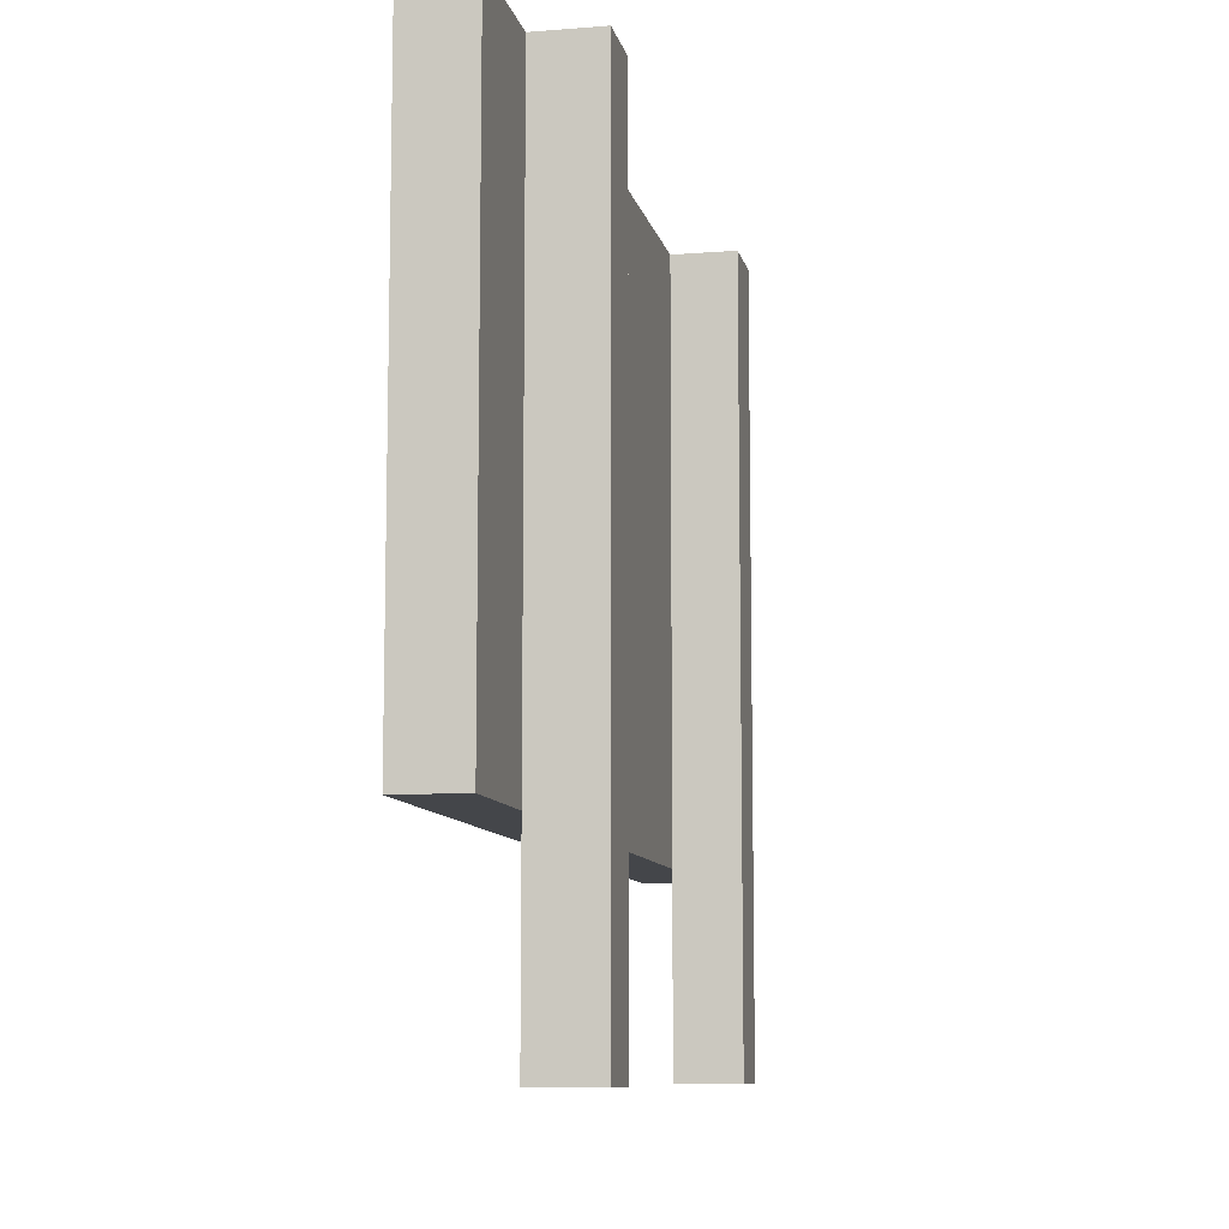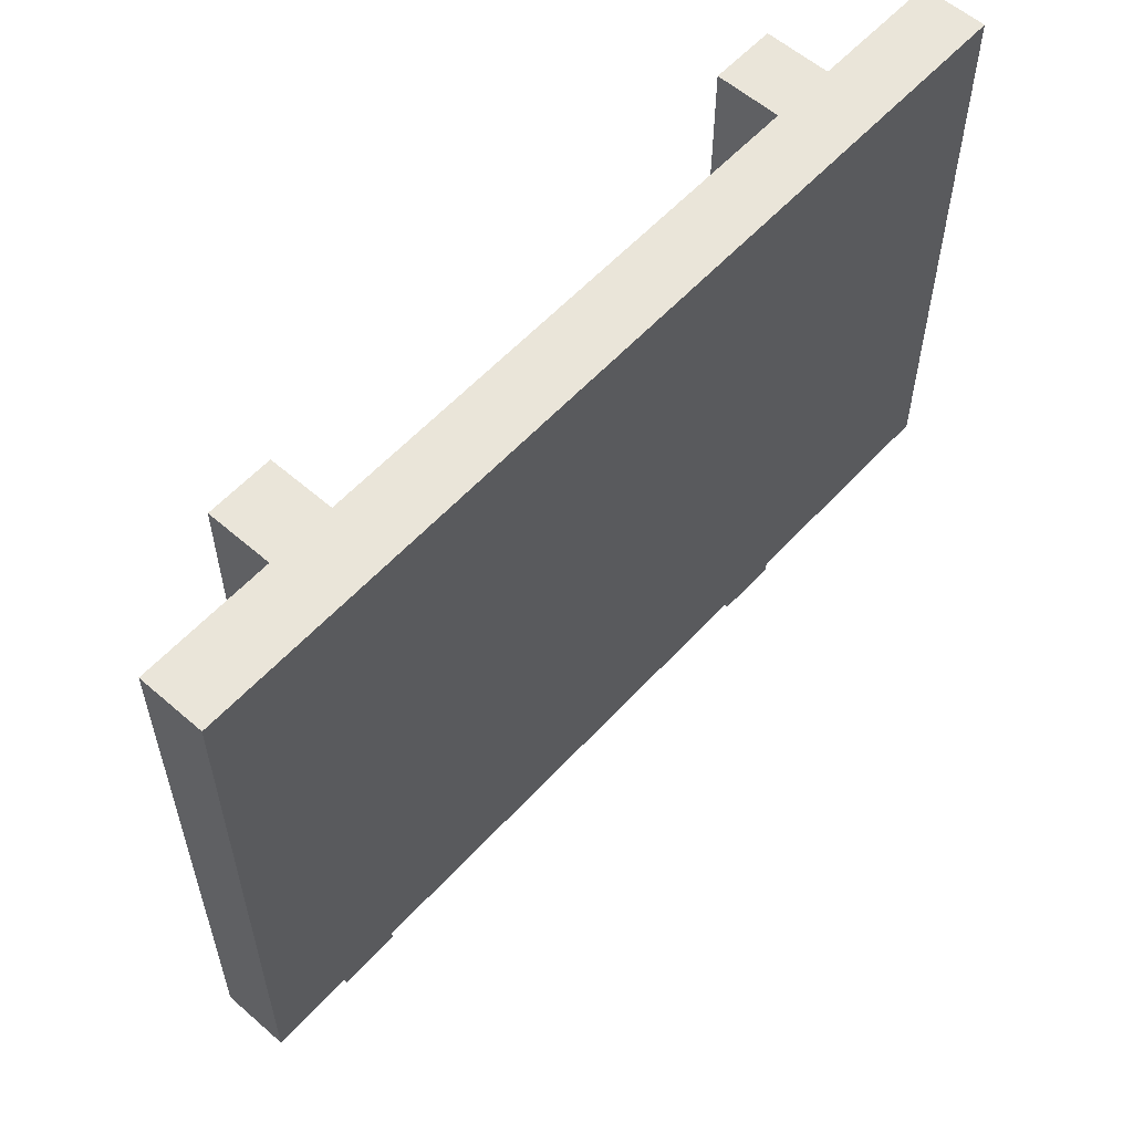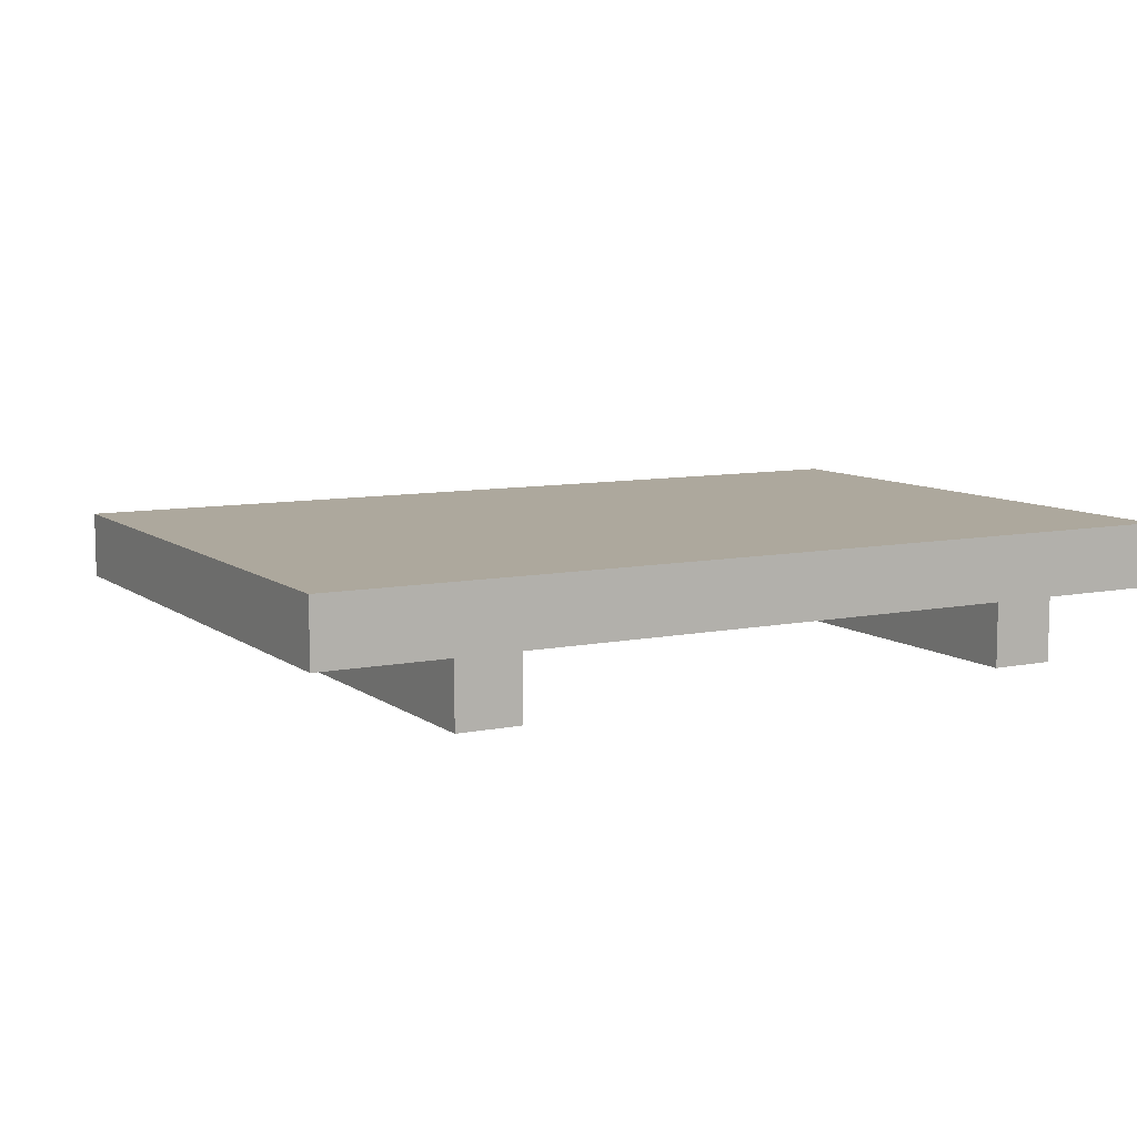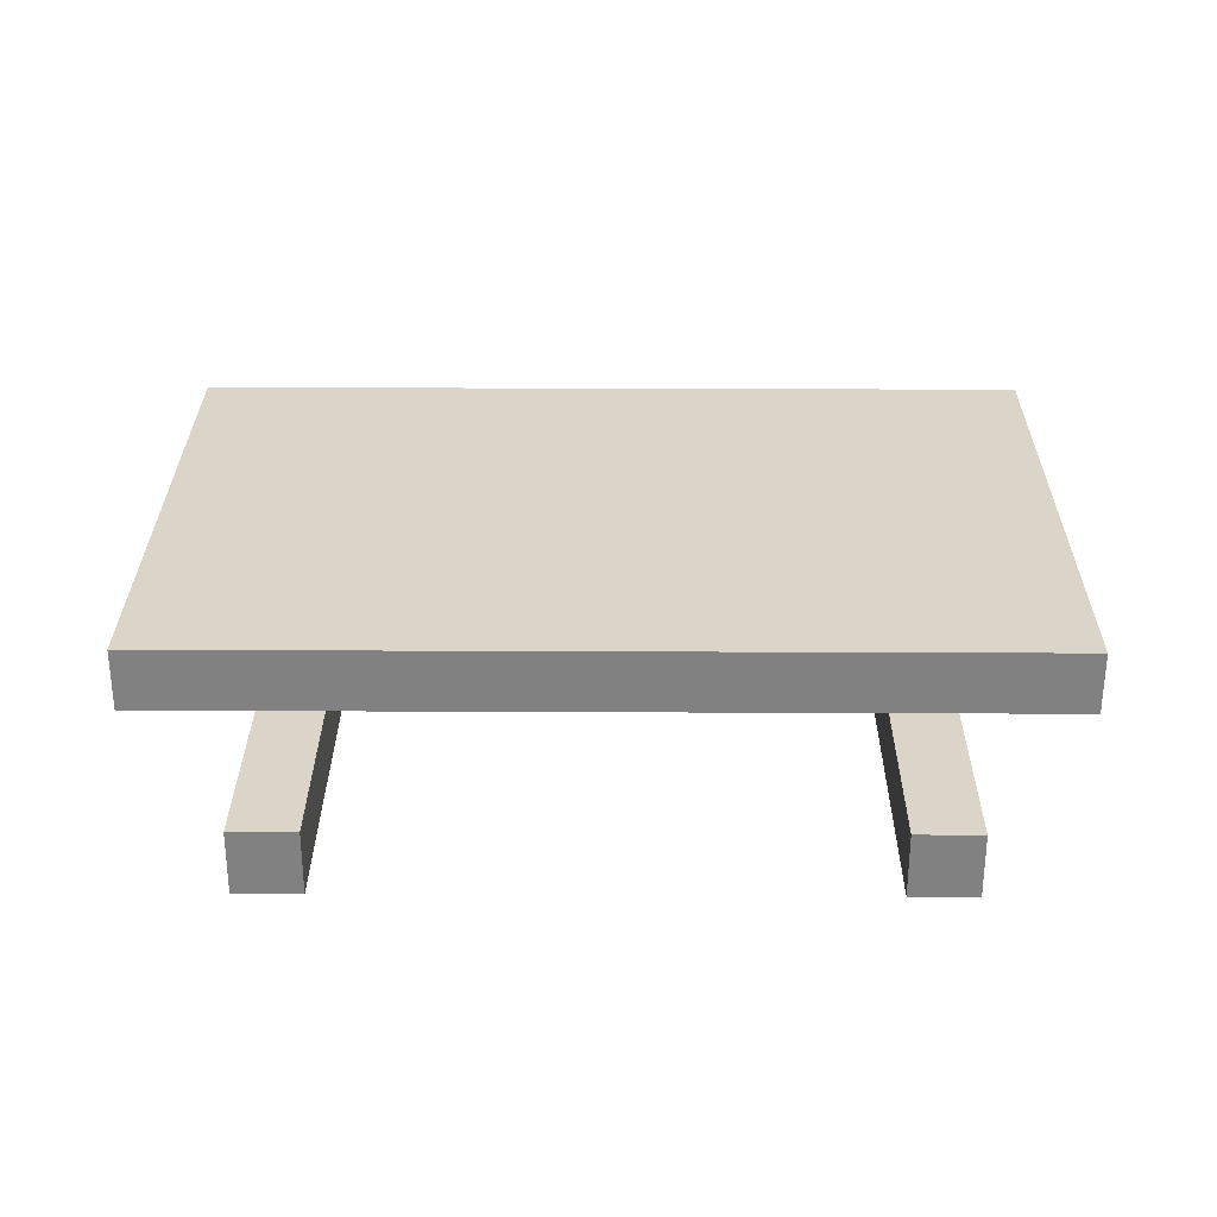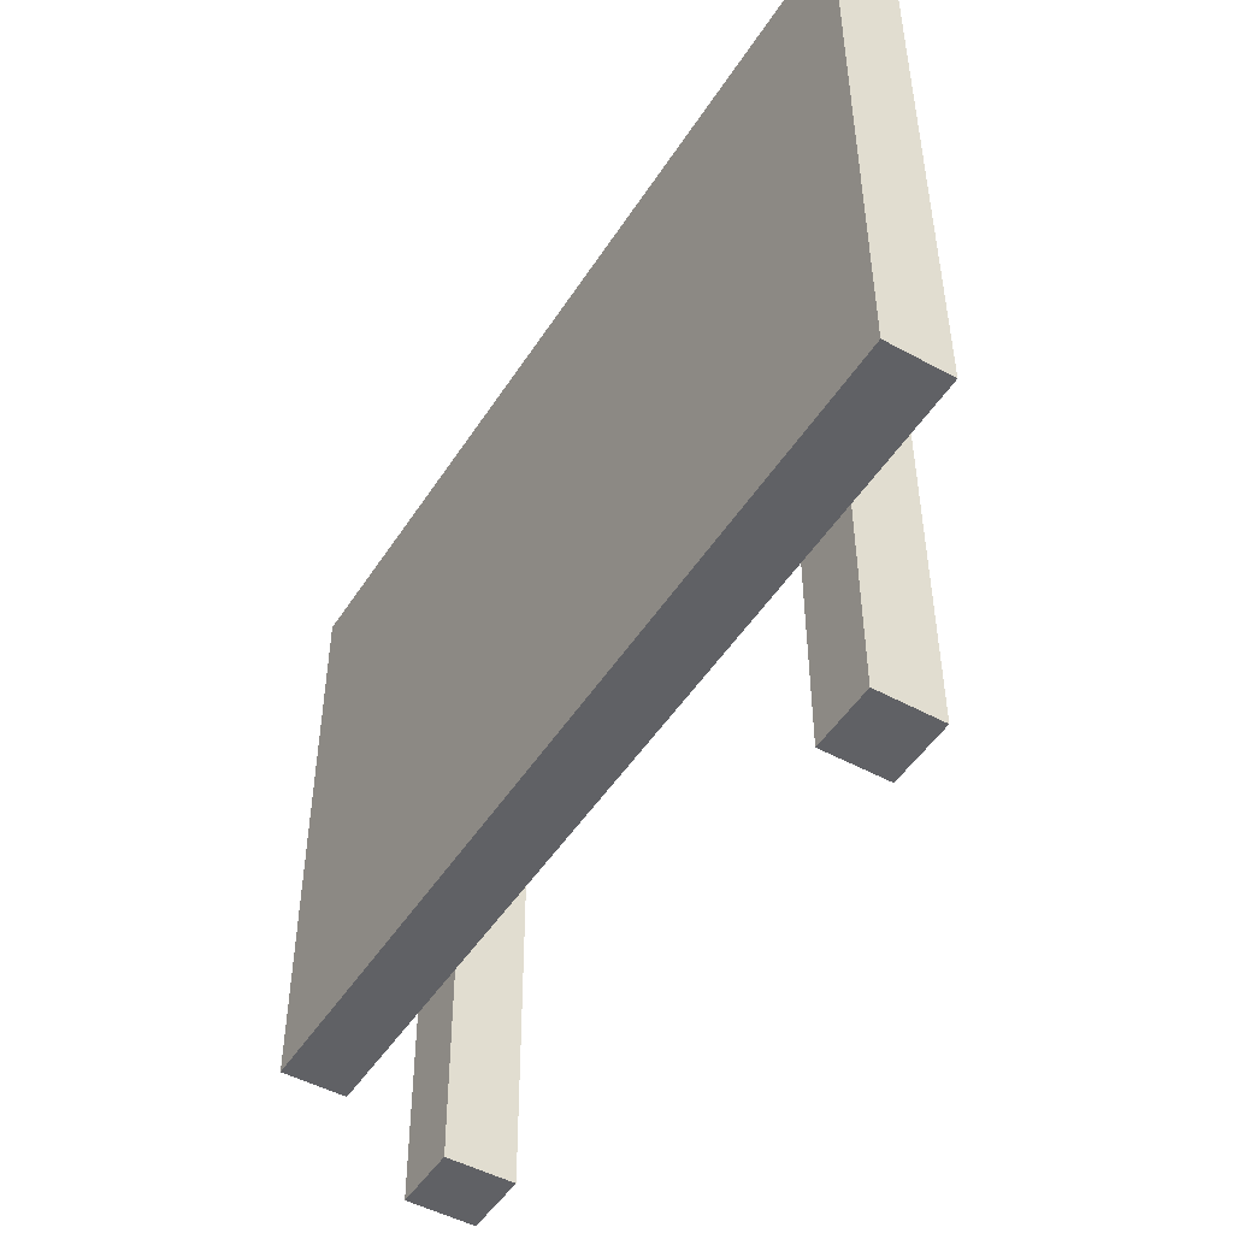
<metadata>
{"format":"obj","ext":"obj","renderer":"f3d","projection":"perspective","resolution":1024,"background":"white","views":[{"elev":-9.4,"azim":101.8,"up":"+Y"},{"elev":57.9,"azim":-48.0,"up":"+Y"},{"elev":8.7,"azim":151.1,"up":"+Z"},{"elev":29.4,"azim":0.4,"up":"+Z"},{"elev":-48.9,"azim":58.7,"up":"+Y"}]}
</metadata>
<code>
o LetreroPlastico
v -0.7075 -0.2544 0.07801
v -0.7075 -0.3544 -0.02199
v -0.7075 -0.3544 0.07801
v -0.7075 -0.2544 -0.02199
v -0.7075 -0.1544 0.07801
v -0.7075 -0.1544 -0.02199
v -0.7075 0.5456 0.07801
v -0.7075 0.5456 -0.02199
v -0.5075 -0.3544 -0.02199
v -0.5075 -0.6544 -0.122
v -0.5075 -0.6544 -0.02199
v -0.5075 -0.2544 -0.02199
v -0.5075 -0.1544 -0.02199
v -0.5075 0.04564 -0.02199
v -0.5075 0.1456 -0.02199
v -0.5075 0.2456 -0.02199
v -0.5075 0.3456 -0.02199
v -0.5075 0.5456 -0.02199
v -0.5075 0.5456 -0.122
v 0.3925 -0.3544 -0.02199
v 0.3925 -0.6544 -0.122
v 0.3925 -0.6544 -0.02199
v 0.3925 -0.2544 -0.02199
v 0.3925 -0.1544 -0.02199
v 0.3925 0.2456 -0.02199
v 0.3925 0.3456 -0.02199
v 0.3925 0.5456 -0.02199
v 0.3925 0.5456 -0.122
v -0.4075 -0.6544 -0.02199
v -0.4075 -0.6544 -0.122
v -0.4075 -0.3544 -0.02199
v -0.4075 -0.2544 -0.02199
v -0.4075 -0.1544 -0.02199
v -0.4075 0.2456 -0.02199
v -0.4075 0.3456 -0.02199
v -0.4075 0.5456 -0.02199
v -0.4075 0.5456 -0.122
v 0.4925 -0.6544 -0.02199
v 0.4925 -0.6544 -0.122
v 0.4925 -0.3544 -0.02199
v 0.4925 -0.2544 -0.02199
v 0.4925 -0.1544 -0.02199
v 0.4925 0.04564 -0.02199
v 0.4925 0.1456 -0.02199
v 0.4925 0.2456 -0.02199
v 0.4925 0.3456 -0.02199
v 0.4925 0.5456 -0.02199
v 0.4925 0.5456 -0.122
v 0.6925 -0.3544 0.07801
v 0.6925 -0.3544 -0.02199
v 0.6925 -0.2544 0.07801
v 0.6925 -0.2544 -0.02199
v 0.6925 -0.1544 0.07801
v 0.6925 -0.1544 -0.02199
v 0.6925 0.5456 0.07801
v 0.6925 0.5456 -0.02199
v -0.6075 0.04564 0.07801
v -0.7075 0.5456 0.07801
v -0.7075 -0.1544 0.07801
v -0.6075 0.1456 0.07801
v -0.6075 0.2456 0.07801
v -0.6075 0.3456 0.07801
v -0.5075 -0.2544 0.07801
v -0.7075 -0.2544 0.07801
v -0.7075 -0.3544 0.07801
v -0.5075 -0.1544 0.07801
v -0.5075 -0.05436 0.07801
v -0.5075 0.04564 0.07801
v -0.5075 0.1456 0.07801
v -0.5075 0.2456 0.07801
v -0.4075 -0.05436 0.07801
v -0.4075 0.04564 0.07801
v -0.4075 0.1456 0.07801
v -0.4075 0.2456 0.07801
v -0.3075 -0.05436 0.07801
v -0.3075 0.04564 0.07801
v -0.3075 0.1456 0.07801
v -0.2075 -0.2544 0.07801
v -0.2075 -0.1544 0.07801
v -0.2075 -0.05436 0.07801
v -0.2075 0.04564 0.07801
v -0.2075 0.1456 0.07801
v -0.2075 0.2456 0.07801
v -0.2075 0.3456 0.07801
v -0.1075 0.04564 0.07801
v -0.1075 0.1456 0.07801
v -0.007469 -0.05436 0.07801
v -0.007469 0.04564 0.07801
v -0.007469 0.1456 0.07801
v -0.007469 0.2456 0.07801
v 0.09253 -0.05436 0.07801
v 0.09253 0.04564 0.07801
v 0.09253 0.1456 0.07801
v 0.09253 0.2456 0.07801
v 0.1925 -0.05436 0.07801
v 0.1925 0.04564 0.07801
v 0.1925 0.1456 0.07801
v 0.1925 0.2456 0.07801
v 0.1925 0.3456 0.07801
v 0.2925 -0.2544 0.07801
v 0.2925 -0.1544 0.07801
v 0.2925 -0.05436 0.07801
v 0.2925 0.04564 0.07801
v 0.2925 0.1456 0.07801
v 0.3925 -0.05436 0.07801
v 0.3925 0.04564 0.07801
v 0.3925 0.2456 0.07801
v 0.4925 -0.05436 0.07801
v 0.4925 0.04564 0.07801
v 0.4925 0.1456 0.07801
v 0.4925 0.2456 0.07801
v 0.5925 -0.2544 0.07801
v 0.5925 -0.1544 0.07801
v 0.5925 0.04564 0.07801
v 0.5925 0.1456 0.07801
v 0.5925 0.2456 0.07801
v 0.5925 0.3456 0.07801
v 0.6925 -0.3544 0.07801
v 0.6925 -0.2544 0.07801
v 0.6925 -0.1544 0.07801
v 0.6925 0.5456 0.07801
v -0.4075 -0.6544 -0.02199
v -0.5075 -0.3544 -0.02199
v -0.5075 -0.6544 -0.02199
v -0.4075 -0.3544 -0.02199
v 0.4925 -0.6544 -0.02199
v 0.3925 -0.3544 -0.02199
v 0.3925 -0.6544 -0.02199
v 0.4925 -0.3544 -0.02199
v -0.7075 -0.1544 -0.02199
v -0.7075 0.5456 -0.02199
v -0.6075 0.04564 -0.02199
v -0.6075 0.1456 -0.02199
v -0.6075 0.2456 -0.02199
v -0.6075 0.3456 -0.02199
v -0.7075 -0.3544 -0.02199
v -0.7075 -0.2544 -0.02199
v -0.5075 -0.3544 -0.02199
v -0.5075 -0.2544 -0.02199
v -0.5075 -0.1544 -0.02199
v -0.5075 0.04564 -0.02199
v -0.5075 0.1456 -0.02199
v -0.5075 0.2456 -0.02199
v -0.5075 0.3456 -0.02199
v -0.5075 0.5456 -0.02199
v -0.4075 -0.1544 -0.02199
v -0.4075 0.2456 -0.02199
v -0.3075 -0.05436 -0.02199
v -0.3075 0.04564 -0.02199
v -0.3075 0.1456 -0.02199
v -0.4075 -0.3544 -0.02199
v -0.4075 -0.2544 -0.02199
v -0.2075 -0.2544 -0.02199
v -0.2075 -0.1544 -0.02199
v -0.2075 -0.05436 -0.02199
v -0.2075 0.04564 -0.02199
v -0.2075 0.1456 -0.02199
v -0.4075 0.3456 -0.02199
v -0.2075 0.2456 -0.02199
v -0.4075 0.5456 -0.02199
v -0.2075 0.3456 -0.02199
v -0.1075 0.04564 -0.02199
v -0.1075 0.1456 -0.02199
v -0.007469 -0.05436 -0.02199
v -0.007469 0.04564 -0.02199
v -0.007469 0.1456 -0.02199
v -0.007469 0.2456 -0.02199
v 0.09253 -0.05436 -0.02199
v 0.09253 0.04564 -0.02199
v 0.09253 0.1456 -0.02199
v 0.09253 0.2456 -0.02199
v 0.1925 -0.05436 -0.02199
v 0.1925 0.04564 -0.02199
v 0.1925 0.1456 -0.02199
v 0.1925 0.2456 -0.02199
v 0.1925 0.3456 -0.02199
v 0.2925 -0.2544 -0.02199
v 0.2925 -0.1544 -0.02199
v 0.2925 -0.05436 -0.02199
v 0.2925 0.04564 -0.02199
v 0.2925 0.1456 -0.02199
v 0.3925 -0.3544 -0.02199
v 0.3925 -0.2544 -0.02199
v 0.3925 -0.1544 -0.02199
v 0.3925 0.2456 -0.02199
v 0.3925 0.3456 -0.02199
v 0.3925 0.5456 -0.02199
v 0.4925 -0.3544 -0.02199
v 0.4925 -0.2544 -0.02199
v 0.5925 -0.2544 -0.02199
v 0.4925 -0.1544 -0.02199
v 0.4925 0.04564 -0.02199
v 0.5925 -0.1544 -0.02199
v 0.4925 0.1456 -0.02199
v 0.5925 0.04564 -0.02199
v 0.4925 0.2456 -0.02199
v 0.5925 0.1456 -0.02199
v 0.4925 0.3456 -0.02199
v 0.5925 0.2456 -0.02199
v 0.4925 0.5456 -0.02199
v 0.5925 0.3456 -0.02199
v 0.6925 -0.3544 -0.02199
v 0.6925 -0.2544 -0.02199
v 0.6925 -0.1544 -0.02199
v 0.6925 0.5456 -0.02199
v -0.5075 -0.6544 -0.122
v -0.5075 0.5456 -0.122
v -0.4075 -0.6544 -0.122
v -0.4075 0.5456 -0.122
v 0.3925 -0.6544 -0.122
v 0.3925 0.5456 -0.122
v 0.4925 -0.6544 -0.122
v 0.4925 0.5456 -0.122
v -0.5075 -0.6544 -0.122
v -0.4075 -0.6544 -0.02199
v -0.5075 -0.6544 -0.02199
v -0.4075 -0.6544 -0.122
v 0.3925 -0.6544 -0.122
v 0.4925 -0.6544 -0.02199
v 0.3925 -0.6544 -0.02199
v 0.4925 -0.6544 -0.122
v -0.7075 -0.3544 -0.02199
v 0.6925 -0.3544 0.07801
v -0.7075 -0.3544 0.07801
v -0.5075 -0.3544 -0.02199
v -0.4075 -0.3544 -0.02199
v 0.3925 -0.3544 -0.02199
v 0.4925 -0.3544 -0.02199
v 0.6925 -0.3544 -0.02199
v -0.7075 0.5456 0.07801
v 0.6925 0.5456 0.07801
v -0.7075 0.5456 -0.02199
v -0.5075 0.5456 -0.02199
v -0.4075 0.5456 -0.02199
v 0.3925 0.5456 -0.02199
v 0.4925 0.5456 -0.02199
v 0.6925 0.5456 -0.02199
v -0.5075 0.5456 -0.122
v -0.4075 0.5456 -0.122
v 0.3925 0.5456 -0.122
v 0.4925 0.5456 -0.122
f 1 2 3
f 4 2 1
f 5 4 1
f 6 4 5
f 7 6 5
f 8 6 7
f 9 10 11
f 12 10 9
f 13 10 12
f 14 10 13
f 15 10 14
f 16 10 15
f 17 10 16
f 18 10 17
f 19 10 18
f 20 21 22
f 23 21 20
f 24 21 23
f 25 21 24
f 26 21 25
f 27 21 26
f 28 21 27
f 29 30 31
f 31 30 32
f 32 30 33
f 33 30 34
f 34 30 35
f 35 30 36
f 36 30 37
f 38 39 40
f 40 39 41
f 41 39 42
f 42 39 43
f 43 39 44
f 44 39 45
f 45 39 46
f 46 39 47
f 47 39 48
f 49 50 51
f 51 50 52
f 51 52 53
f 53 52 54
f 53 54 55
f 55 54 56
f 57 58 59
f 60 58 57
f 61 58 60
f 62 58 61
f 63 64 65
f 63 59 64
f 66 57 59
f 66 59 63
f 67 57 66
f 68 60 57
f 68 57 67
f 69 61 60
f 69 60 68
f 70 62 61
f 70 61 69
f 71 67 66
f 71 68 67
f 72 69 68
f 72 68 71
f 73 70 69
f 73 69 72
f 74 62 70
f 74 70 73
f 75 71 66
f 75 73 72
f 75 74 73
f 75 72 71
f 76 74 75
f 77 74 76
f 78 63 65
f 78 66 63
f 79 75 66
f 79 66 78
f 80 76 75
f 80 75 79
f 81 77 76
f 81 76 80
f 82 74 77
f 82 77 81
f 83 62 74
f 83 74 82
f 84 58 62
f 84 62 83
f 85 83 82
f 85 82 81
f 85 84 83
f 85 81 80
f 85 80 79
f 86 84 85
f 87 85 79
f 88 86 85
f 88 85 87
f 89 84 86
f 89 86 88
f 90 84 89
f 91 88 87
f 91 87 79
f 92 89 88
f 92 88 91
f 93 90 89
f 93 89 92
f 94 84 90
f 94 90 93
f 95 93 92
f 95 92 91
f 95 94 93
f 95 91 79
f 96 94 95
f 97 94 96
f 98 84 94
f 98 94 97
f 99 58 84
f 99 84 98
f 100 79 78
f 100 78 65
f 101 95 79
f 101 79 100
f 102 96 95
f 102 95 101
f 103 97 96
f 103 96 102
f 104 98 97
f 104 97 103
f 105 103 102
f 105 102 101
f 105 104 103
f 106 104 105
f 107 98 104
f 107 104 106
f 107 99 98
f 108 106 105
f 108 105 101
f 109 107 106
f 109 106 108
f 110 107 109
f 111 99 107
f 111 107 110
f 112 101 100
f 112 100 65
f 113 108 101
f 113 101 112
f 113 109 108
f 114 110 109
f 114 109 113
f 115 111 110
f 115 110 114
f 116 99 111
f 116 111 115
f 117 58 99
f 117 99 116
f 118 112 65
f 119 113 112
f 119 112 118
f 120 116 115
f 120 113 119
f 120 115 114
f 120 117 116
f 120 114 113
f 121 58 117
f 121 117 120
f 122 123 124
f 125 123 122
f 126 127 128
f 129 127 126
f 130 131 132
f 132 131 133
f 133 131 134
f 134 131 135
f 136 137 138
f 137 130 139
f 138 137 139
f 130 132 140
f 139 130 140
f 132 133 141
f 140 132 141
f 133 134 142
f 141 133 142
f 134 135 143
f 142 134 143
f 135 131 144
f 143 135 144
f 144 131 145
f 146 147 148
f 148 147 149
f 149 147 150
f 151 152 153
f 152 146 153
f 146 148 154
f 153 146 154
f 148 149 155
f 154 148 155
f 149 150 156
f 155 149 156
f 150 147 157
f 156 150 157
f 147 158 159
f 157 147 159
f 158 160 161
f 159 158 161
f 155 156 162
f 154 155 162
f 159 161 162
f 157 159 162
f 156 157 162
f 162 161 163
f 154 162 164
f 162 163 165
f 164 162 165
f 163 161 166
f 165 163 166
f 166 161 167
f 164 165 168
f 154 164 168
f 165 166 169
f 168 165 169
f 166 167 170
f 169 166 170
f 167 161 171
f 170 167 171
f 169 170 172
f 168 169 172
f 170 171 172
f 154 168 172
f 172 171 173
f 173 171 174
f 171 161 175
f 174 171 175
f 161 160 176
f 175 161 176
f 153 154 177
f 151 153 177
f 154 172 178
f 177 154 178
f 172 173 179
f 178 172 179
f 173 174 180
f 179 173 180
f 174 175 181
f 180 174 181
f 151 177 182
f 177 178 183
f 182 177 183
f 179 180 184
f 183 178 184
f 178 179 184
f 180 181 184
f 175 176 185
f 184 181 185
f 181 175 185
f 176 160 186
f 185 176 186
f 186 160 187
f 188 189 190
f 189 191 190
f 191 192 193
f 190 191 193
f 192 194 195
f 193 192 195
f 194 196 197
f 195 194 197
f 196 198 199
f 197 196 199
f 198 200 201
f 199 198 201
f 188 190 202
f 190 193 203
f 202 190 203
f 197 199 204
f 203 193 204
f 195 197 204
f 199 201 204
f 193 195 204
f 201 200 205
f 204 201 205
f 206 207 208
f 208 207 209
f 210 211 212
f 212 211 213
f 214 215 216
f 217 215 214
f 218 219 220
f 221 219 218
f 222 223 224
f 225 223 222
f 226 223 225
f 227 223 226
f 228 223 227
f 229 223 228
f 230 231 232
f 232 231 233
f 233 231 234
f 234 231 235
f 235 231 236
f 236 231 237
f 233 234 238
f 238 234 239
f 235 236 240
f 240 236 241

</code>
